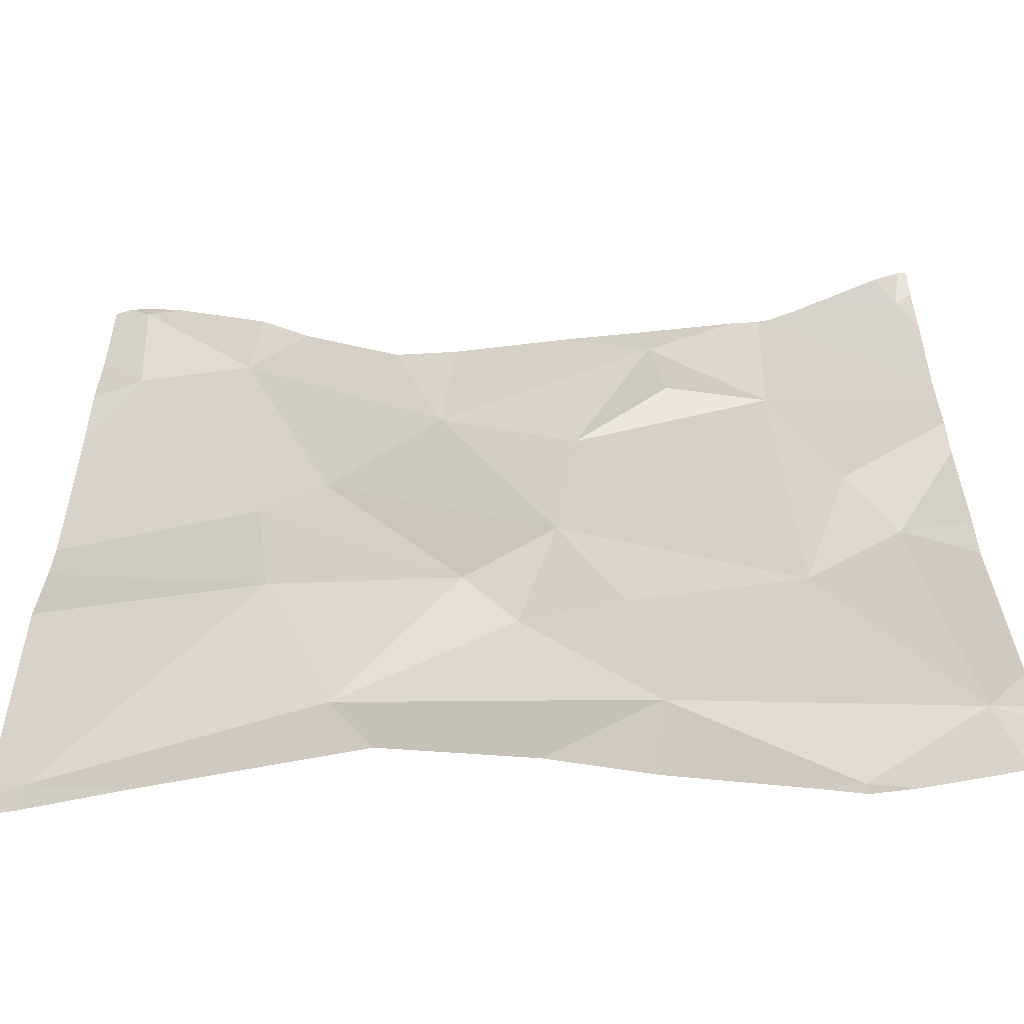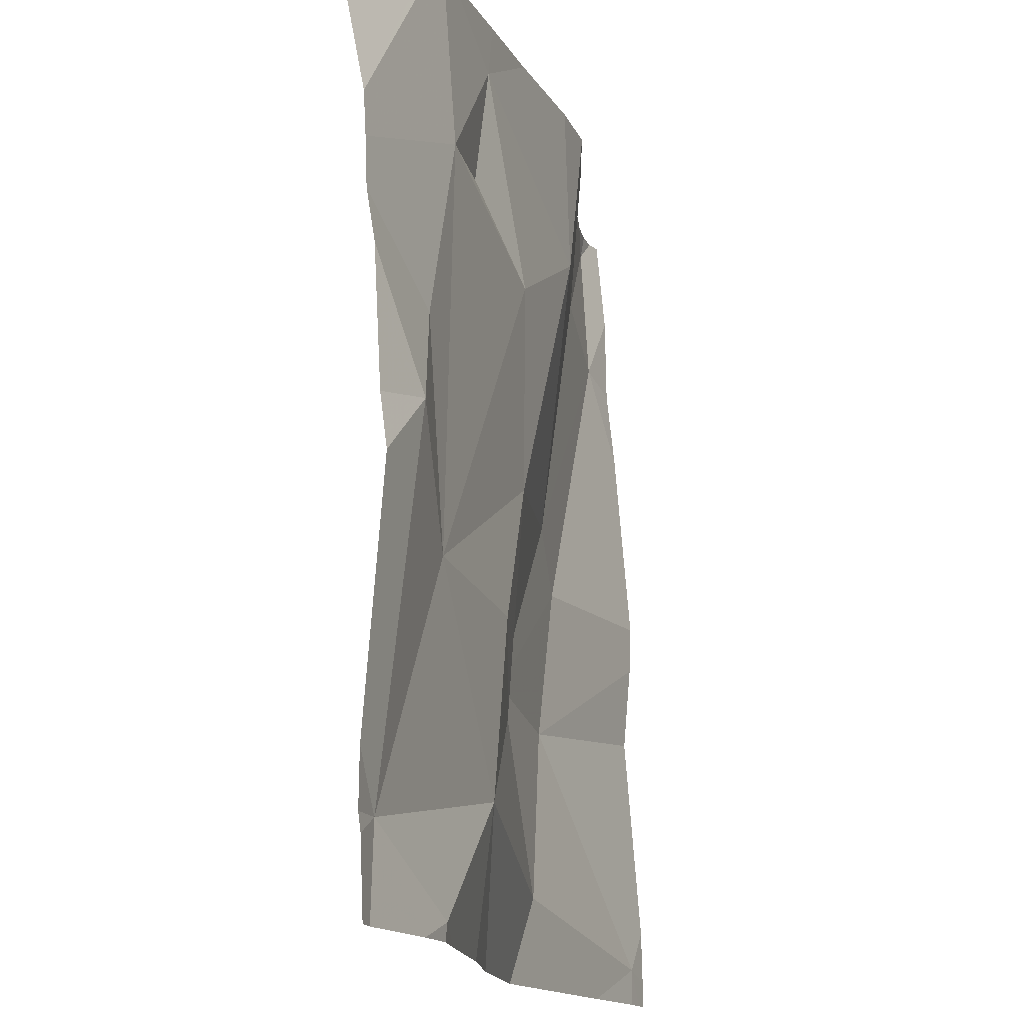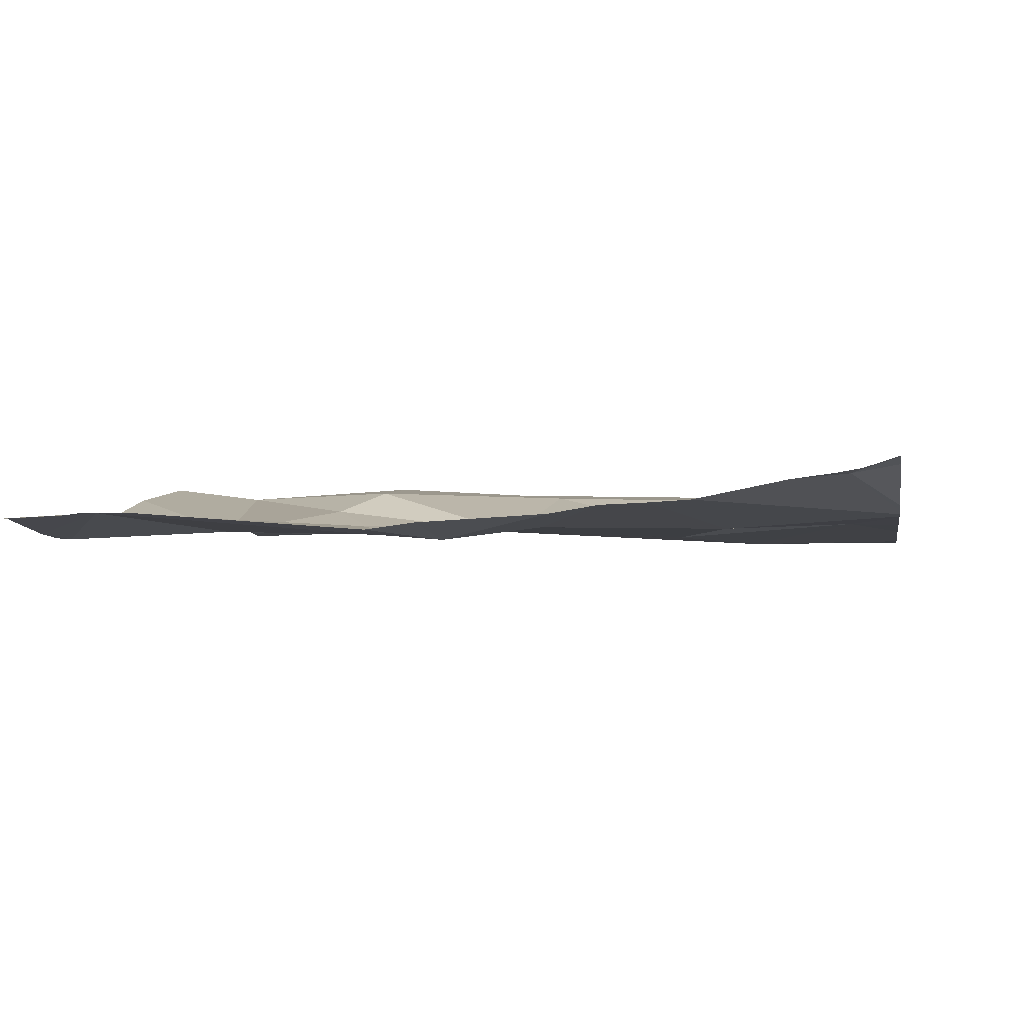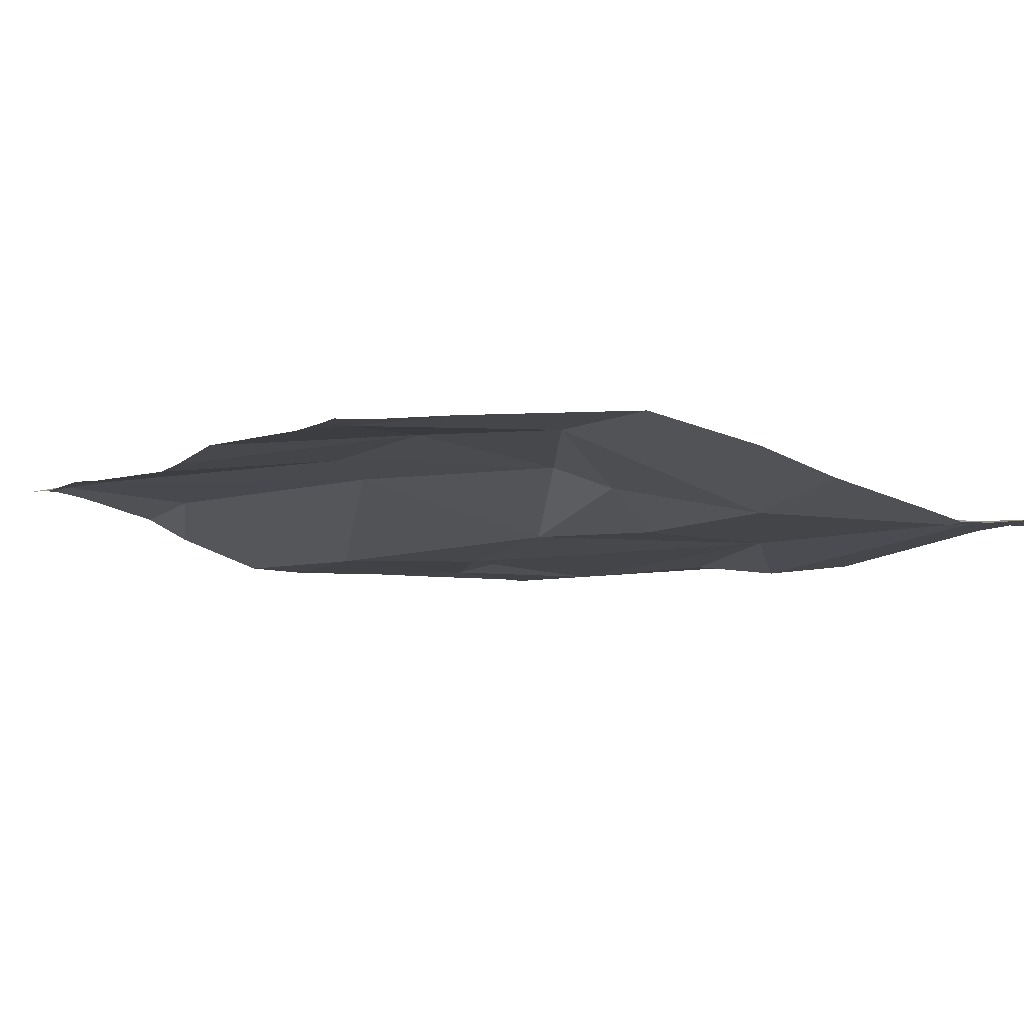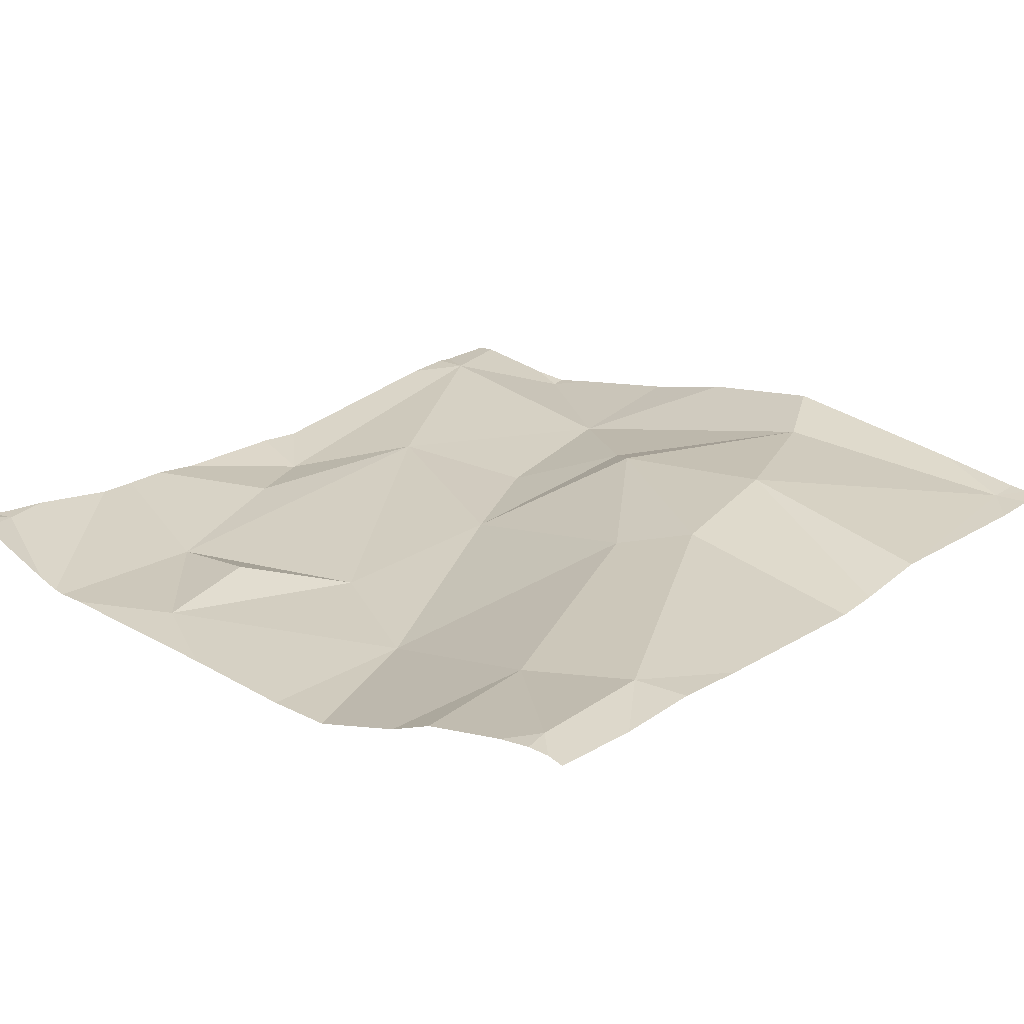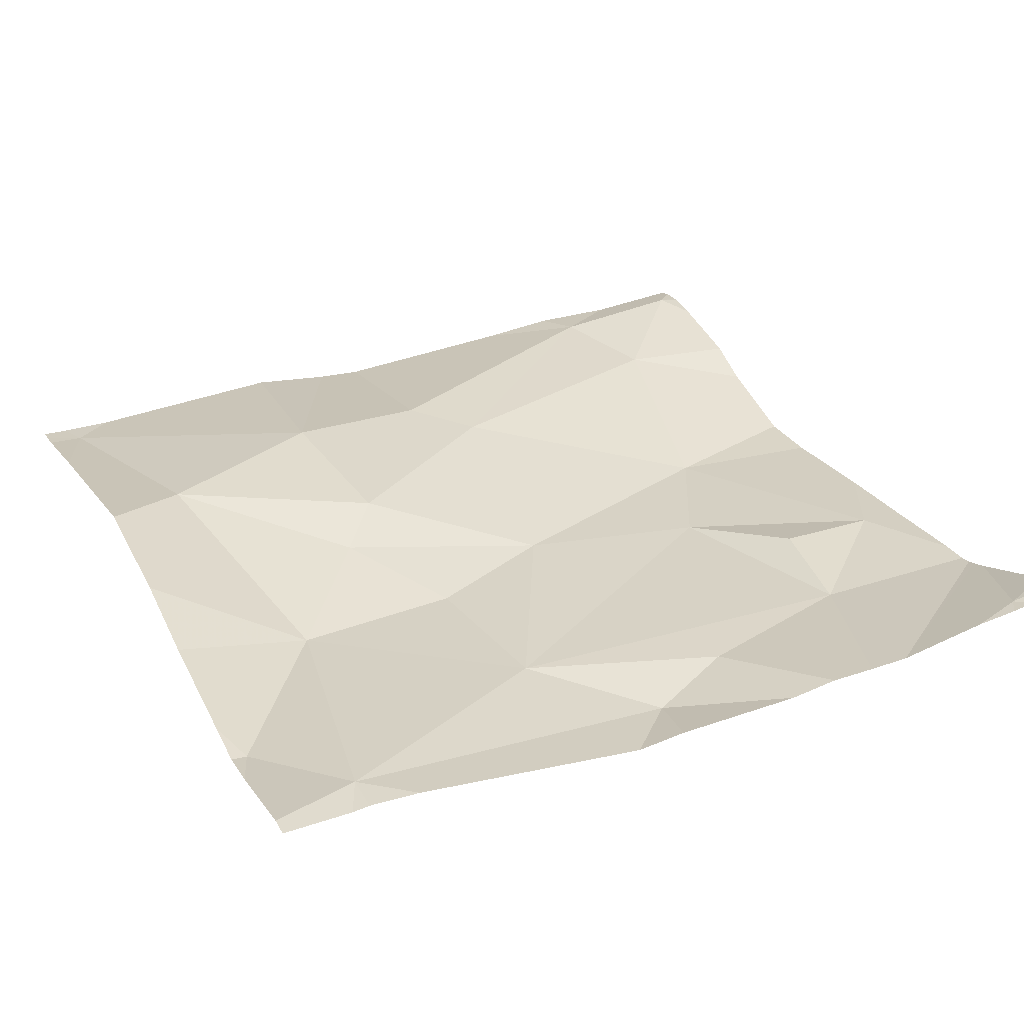
<metadata>
{"format":"obj","ext":"obj","renderer":"f3d","projection":"perspective","resolution":1024,"background":"white","views":[{"elev":-60.6,"azim":5.1,"up":"+Y"},{"elev":-15.4,"azim":108.9,"up":"+Y"},{"elev":-3.9,"azim":99.9,"up":"+Z"},{"elev":-7.7,"azim":-30.5,"up":"+Z"},{"elev":25.3,"azim":-139.1,"up":"+Z"},{"elev":27.2,"azim":64.8,"up":"+Z"}]}
</metadata>
<code>
v -134.3 211.8 483.2
v -134.9 211.8 483.2
v -134.1 212.7 483.2
v -134.1 212.6 483.2
v -134.1 212.7 483.2
v -134.8 212.1 483.3
v -135 212.6 483.3
v -134.7 212.4 483.3
v -134.1 212.7 483.2
v -135 212.8 483.3
v -134.6 212.1 483.2
v -134.7 211.9 483.3
v -134.9 212.7 483.3
v -134.1 211.9 483.2
v -134.2 212.3 483.2
v -134.2 211.8 483.2
v -134.2 211.8 483.2
v -134.6 212.6 483.2
v -134.3 212.6 483.2
v -134.3 212.2 483.2
v -135 211.8 483.2
v -134.4 212.7 483.2
v -134.4 212.6 483.2
v -134.8 212.3 483.3
v -134.5 212.3 483.2
v -134.4 212.2 483.2
v -134.6 212.1 483.2
v -134.5 212.5 483.2
v -134.4 211.8 483.2
v -134.5 211.8 483.2
v -134.4 212 483.2
v -134.2 212.4 483.2
v -134.7 212.8 483.2
v -134.4 212.8 483.2
v -134.6 212.8 483.2
v -134.2 211.9 483.2
v -134.1 212.8 483.2
v -134.7 211.8 483.3
v -135 211.9 483.2
v -135 212.8 483.3
v -134.1 212.8 483.2
v -135 212.2 483.2
v -135 211.9 483.2
v -135 212.2 483.2
v -135 212.3 483.2
v -135 212.6 483.3
v -135 212.5 483.2
v -135 212.7 483.3
v -135 211.9 483.2
v -135 212.8 483.3
v -134.5 212.8 483.2
v -134.1 212.5 483.2
v -134.1 212 483.2
v -134.1 212.2 483.2
v -134.1 211.9 483.2
v -134.1 212.4 483.2
v -134.1 212.5 483.2
v -134.1 212.3 483.2
v -134.1 211.9 483.2
v -134.1 212.8 483.2
v -134.1 211.8 483.2
v -135 211.8 483.2
v -135 211.8 483.2
v -134.1 211.8 483.2
v -134.1 211.8 483.2
v -134.2 212.8 483.2
v -135 212.8 483.3
v -134.2 212.8 483.2
v -134.2 212.8 483.2
v -134.3 212.8 483.2
v -134.8 212.8 483.2
v -134.9 212.8 483.2
v -134.3 212.8 483.2
v -134.1 212.8 483.2
v -135 212.8 483.3
v -135 212.8 483.3
v -135 212.8 483.3
f 39 6 42
f 13 7 8
f 54 15 53
f 44 24 45
f 66 5 3
f 31 26 27
f 24 8 7
f 12 27 11
f 53 14 55
f 11 6 12
f 62 39 49
f 25 26 20
f 10 7 13
f 4 19 52
f 7 10 50
f 67 13 72
f 22 23 19
f 14 15 20
f 15 14 53
f 20 32 19
f 13 18 33
f 19 28 20
f 61 14 17
f 23 22 28
f 45 7 47
f 27 26 25
f 11 25 8
f 19 23 28
f 25 18 8
f 4 5 66
f 35 22 51
f 8 18 13
f 32 15 56
f 20 28 25
f 21 39 62
f 18 28 22
f 6 11 24
f 34 22 73
f 20 15 32
f 52 32 57
f 25 28 18
f 22 19 70
f 25 11 27
f 8 24 11
f 20 31 14
f 31 20 26
f 31 27 12
f 31 12 38
f 36 31 29
f 51 22 34
f 2 39 21
f 38 39 2
f 40 10 67
f 14 36 17
f 14 31 36
f 52 19 32
f 12 6 39
f 50 10 75
f 42 6 44
f 43 39 42
f 19 4 69
f 1 36 29
f 44 6 24
f 9 3 5
f 45 24 7
f 66 3 68
f 16 36 1
f 46 7 48
f 47 7 46
f 33 18 35
f 60 41 74
f 48 7 76
f 41 3 9
f 49 39 43
f 62 49 63
f 35 18 22
f 17 36 16
f 55 14 59
f 29 31 30
f 56 15 58
f 57 32 56
f 37 3 60
f 30 31 38
f 58 15 54
f 38 12 39
f 59 14 61
f 60 3 41
f 64 59 61
f 65 59 64
f 67 10 13
f 68 3 37
f 69 4 66
f 70 19 69
f 71 13 33
f 72 13 71
f 73 22 70
f 75 10 40
f 76 7 50
f 77 48 76

</code>
